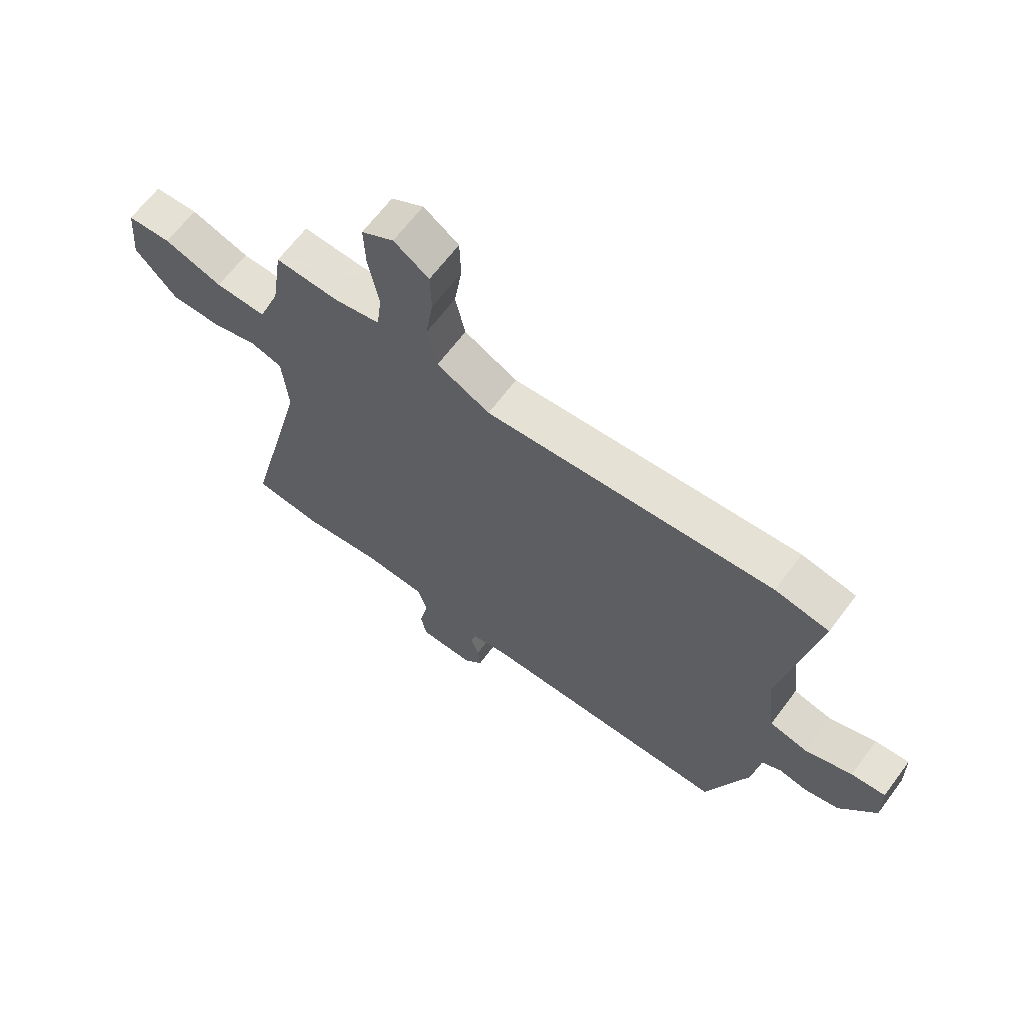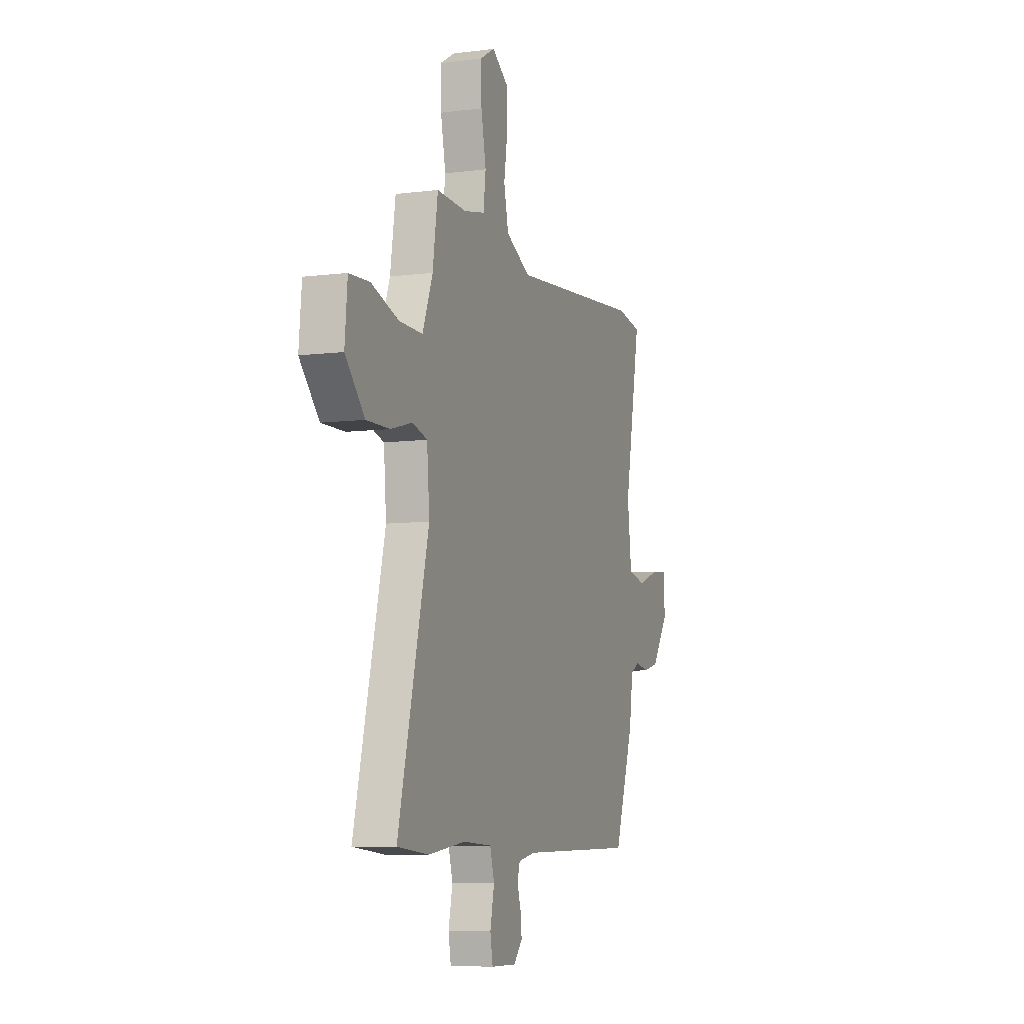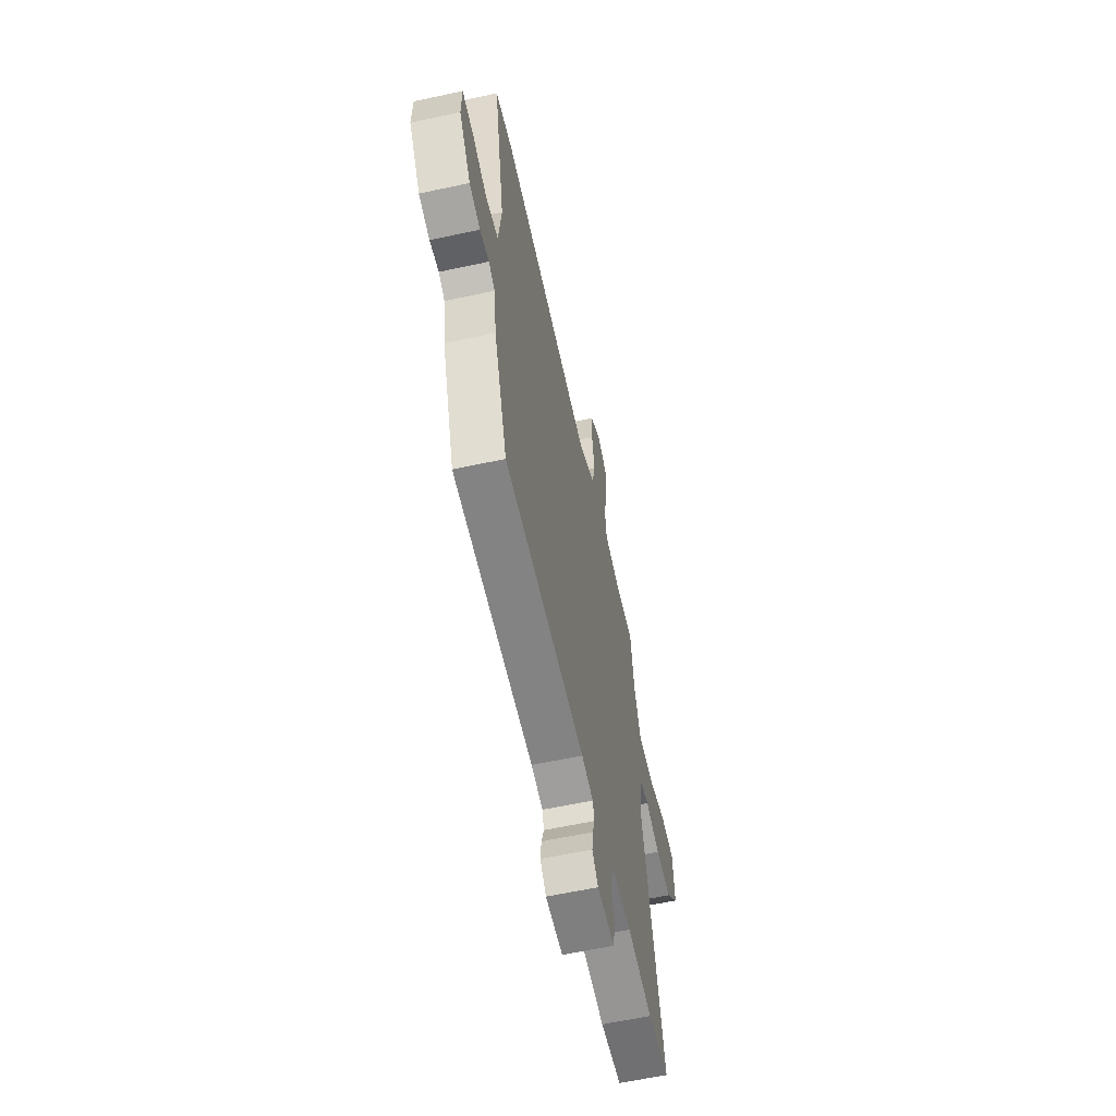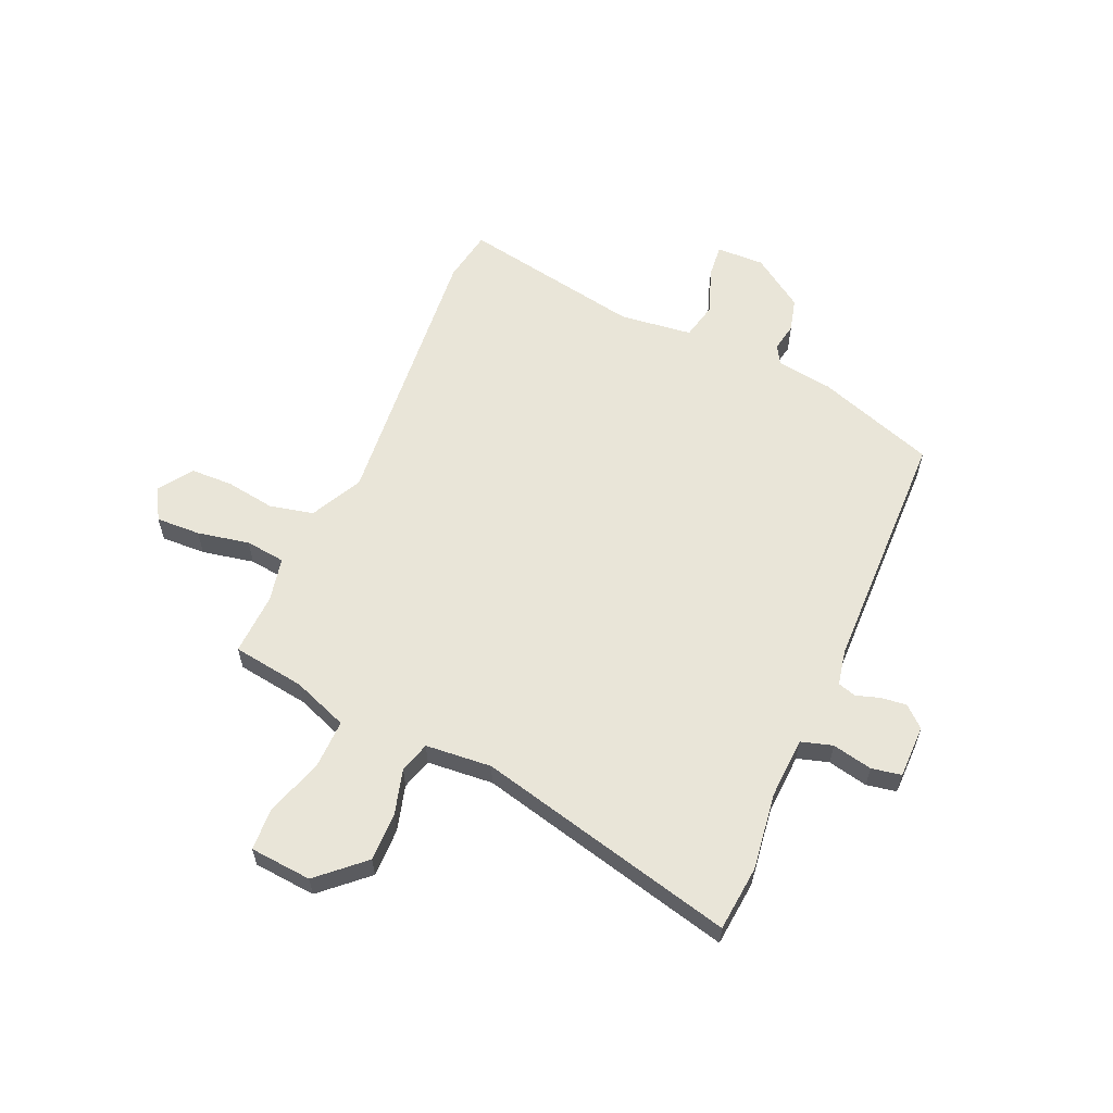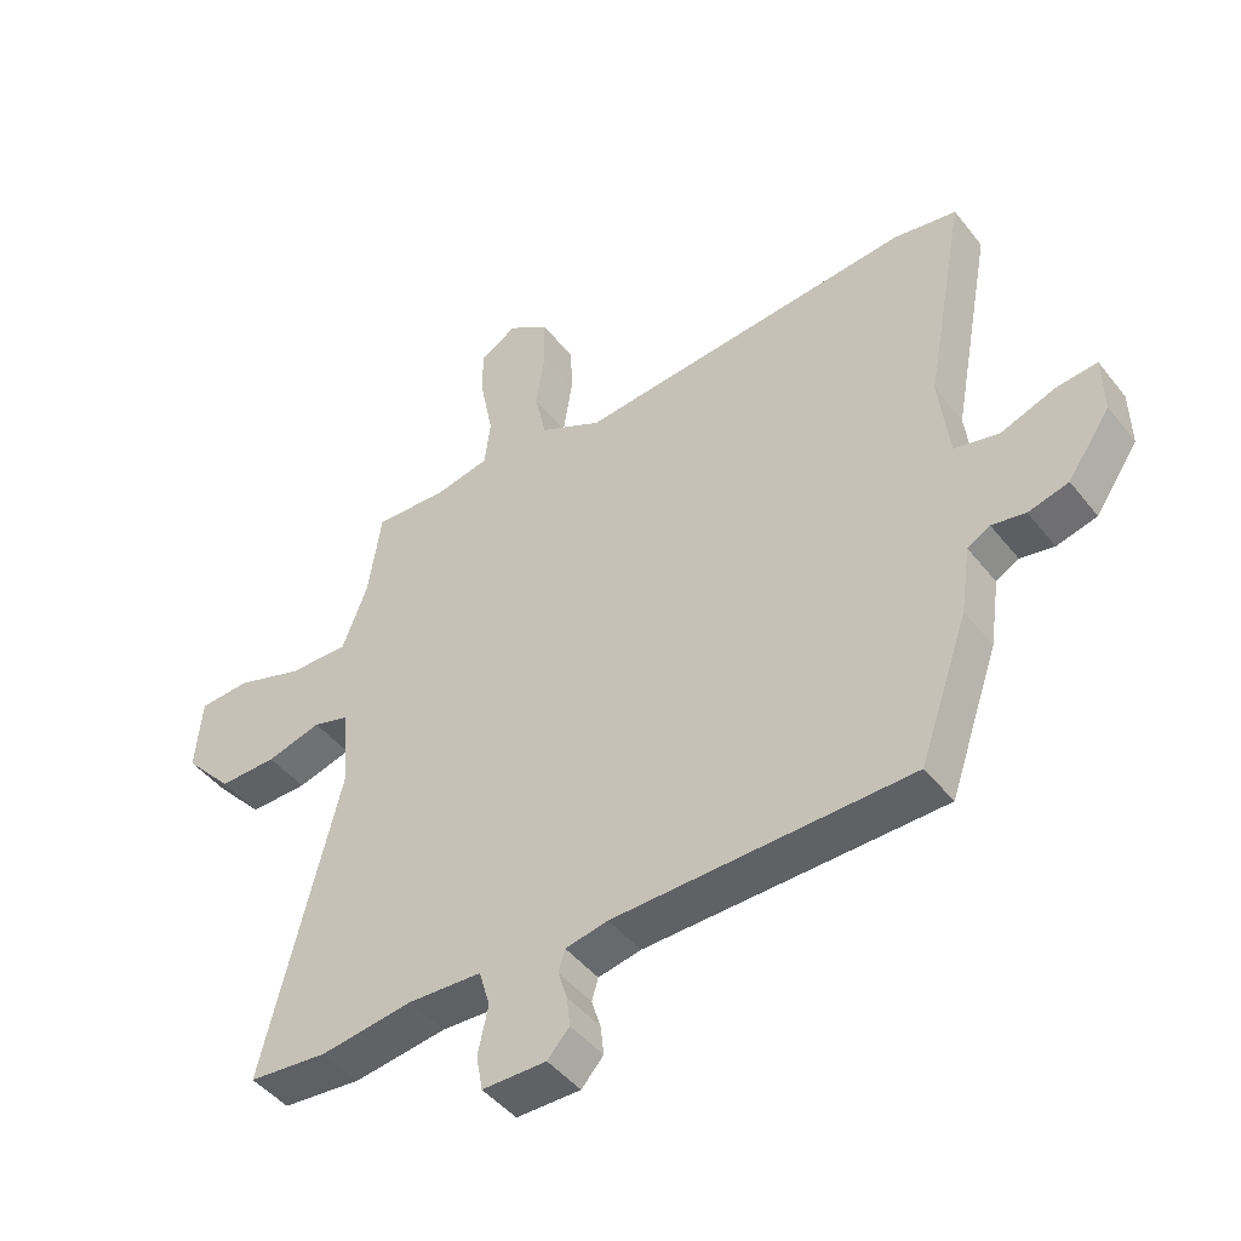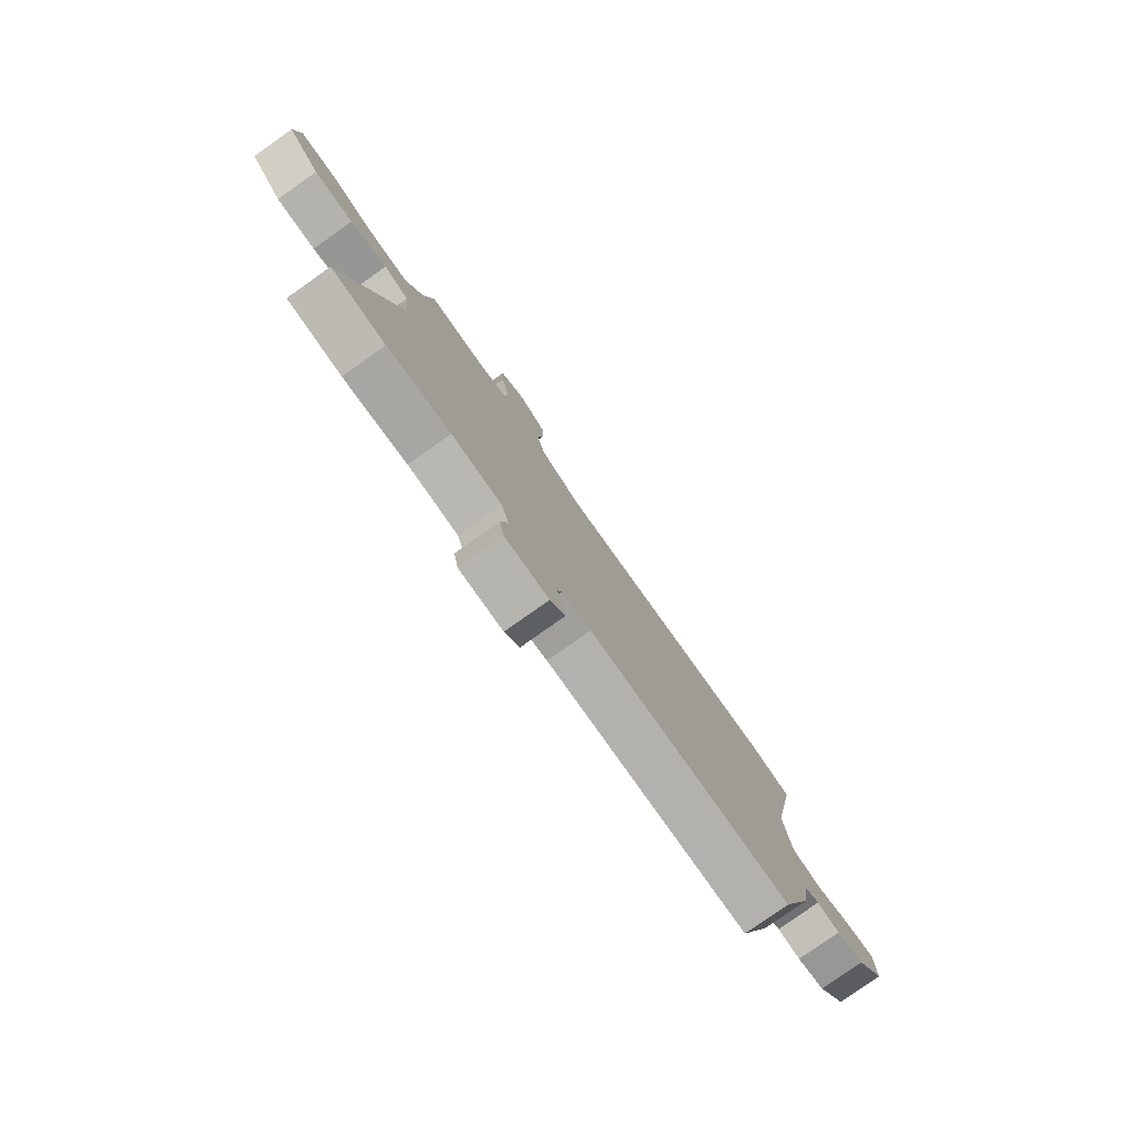
<metadata>
{"format":"obj","ext":"obj","renderer":"f3d","projection":"perspective","resolution":1024,"background":"white","views":[{"elev":65.3,"azim":-143.3,"up":"+Z"},{"elev":-7.6,"azim":110.1,"up":"+Z"},{"elev":-60.4,"azim":-77.5,"up":"+Z"},{"elev":59.7,"azim":113.5,"up":"+Y"},{"elev":-45.7,"azim":-144.2,"up":"+Z"},{"elev":-79.9,"azim":125.2,"up":"+Z"}]}
</metadata>
<code>
v 0.468 0.07 0.506
v 0.488 0.07 0.372
v 0.527 0.07 0.27
v 0.619 0.07 0.272
v 0.724 0.07 0.307
v 0.803 0.07 0.303
v 0.813 0.07 0.189
v 0.738 0.07 0.106
v 0.648 0.07 0.107
v 0.564 0.07 0.13
v 0.507 0.07 0.113
v 0.497 0.07 -0.009
v 0.615 0.07 -0.489
v 0.493 0.07 -0.501
v 0.35 0.07 -0.482
v 0.237 0.07 -0.488
v 0.22 0.07 -0.546
v 0.236 0.07 -0.62
v 0.226 0.07 -0.675
v 0.127 0.07 -0.676
v 0.093 0.07 -0.638
v 0.098 0.07 -0.592
v 0.112 0.07 -0.547
v 0.102 0.07 -0.513
v 0.036 0.07 -0.5
v -0.422 0.07 -0.493
v -0.498 0.07 -0.274
v -0.513 0.07 -0.17
v -0.548 0.07 -0.15
v -0.6 0.07 -0.16
v -0.662 0.07 -0.144
v -0.728 0.07 -0.048
v -0.726 0.07 0.041
v -0.664 0.07 0.035
v -0.579 0.07 0.004
v -0.51 0.07 0.02
v -0.494 0.07 0.154
v -0.557 0.07 0.49
v -0.46 0.07 0.507
v 0.061 0.07 0.462
v 0.157 0.07 0.511
v 0.175 0.07 0.592
v 0.161 0.07 0.683
v 0.163 0.07 0.761
v 0.226 0.07 0.804
v 0.284 0.07 0.77
v 0.281 0.07 0.688
v 0.262 0.07 0.592
v 0.271 0.07 0.518
v 0.353 0.07 0.501
v 0.468 0 0.506
v 0.488 0 0.372
v 0.527 0 0.27
v 0.619 0 0.272
v 0.724 0 0.307
v 0.803 0 0.303
v 0.813 0 0.189
v 0.738 0 0.106
v 0.648 0 0.107
v 0.564 0 0.13
v 0.507 0 0.113
v 0.497 0 -0.009
v 0.615 0 -0.489
v 0.493 0 -0.501
v 0.35 0 -0.482
v 0.237 0 -0.488
v 0.22 0 -0.546
v 0.236 0 -0.62
v 0.226 0 -0.675
v 0.127 0 -0.676
v 0.093 0 -0.638
v 0.098 0 -0.592
v 0.112 0 -0.547
v 0.102 0 -0.513
v 0.036 0 -0.5
v -0.422 0 -0.493
v -0.498 0 -0.274
v -0.513 0 -0.17
v -0.548 0 -0.15
v -0.6 0 -0.16
v -0.662 0 -0.144
v -0.728 0 -0.048
v -0.726 0 0.041
v -0.664 0 0.035
v -0.579 0 0.004
v -0.51 0 0.02
v -0.494 0 0.154
v -0.557 0 0.49
v -0.46 0 0.507
v 0.061 0 0.462
v 0.157 0 0.511
v 0.175 0 0.592
v 0.161 0 0.683
v 0.163 0 0.761
v 0.226 0 0.804
v 0.284 0 0.77
v 0.281 0 0.688
v 0.262 0 0.592
v 0.271 0 0.518
v 0.353 0 0.501
f 46 47 48
f 45 46 48
f 44 45 48
f 43 44 48
f 42 43 48
f 41 42 48 49
f 40 41 49 50
f 37 38 39 40
f 50 1 2
f 40 50 2
f 37 40 2
f 36 37 2
f 33 34 35
f 32 33 35
f 31 32 35
f 30 31 35
f 29 30 35
f 28 29 35 36
f 36 2 3
f 28 36 3
f 27 28 3
f 26 27 3
f 25 26 3
f 21 22 23
f 20 21 23
f 19 20 23
f 18 19 23
f 17 18 23
f 16 17 23 24
f 12 13 14 15
f 11 12 15 16
f 8 9 10
f 7 8 10
f 6 7 10
f 5 6 10
f 4 5 10
f 4 10 11
f 3 4 11
f 16 24 25
f 11 16 25
f 3 11 25
f 98 97 96
f 98 96 95
f 98 95 94
f 98 94 93
f 98 93 92
f 99 98 92 91
f 100 99 91 90
f 90 89 88 87
f 52 51 100
f 52 100 90
f 52 90 87
f 52 87 86
f 85 84 83
f 85 83 82
f 85 82 81
f 85 81 80
f 85 80 79
f 86 85 79 78
f 53 52 86
f 53 86 78
f 53 78 77
f 53 77 76
f 53 76 75
f 73 72 71
f 73 71 70
f 73 70 69
f 73 69 68
f 73 68 67
f 74 73 67 66
f 65 64 63 62
f 66 65 62 61
f 60 59 58
f 60 58 57
f 60 57 56
f 60 56 55
f 60 55 54
f 61 60 54
f 61 54 53
f 75 74 66
f 75 66 61
f 75 61 53
f 1 51 52 2
f 2 52 53 3
f 3 53 54 4
f 4 54 55 5
f 5 55 56 6
f 6 56 57 7
f 7 57 58 8
f 8 58 59 9
f 9 59 60 10
f 10 60 61 11
f 11 61 62 12
f 12 62 63 13
f 13 63 64 14
f 14 64 65 15
f 15 65 66 16
f 16 66 67 17
f 17 67 68 18
f 18 68 69 19
f 19 69 70 20
f 20 70 71 21
f 21 71 72 22
f 22 72 73 23
f 23 73 74 24
f 24 74 75 25
f 25 75 76 26
f 26 76 77 27
f 27 77 78 28
f 28 78 79 29
f 29 79 80 30
f 30 80 81 31
f 31 81 82 32
f 32 82 83 33
f 33 83 84 34
f 34 84 85 35
f 35 85 86 36
f 36 86 87 37
f 37 87 88 38
f 38 88 89 39
f 39 89 90 40
f 40 90 91 41
f 41 91 92 42
f 42 92 93 43
f 43 93 94 44
f 44 94 95 45
f 45 95 96 46
f 46 96 97 47
f 47 97 98 48
f 48 98 99 49
f 49 99 100 50
f 50 100 51 1

</code>
